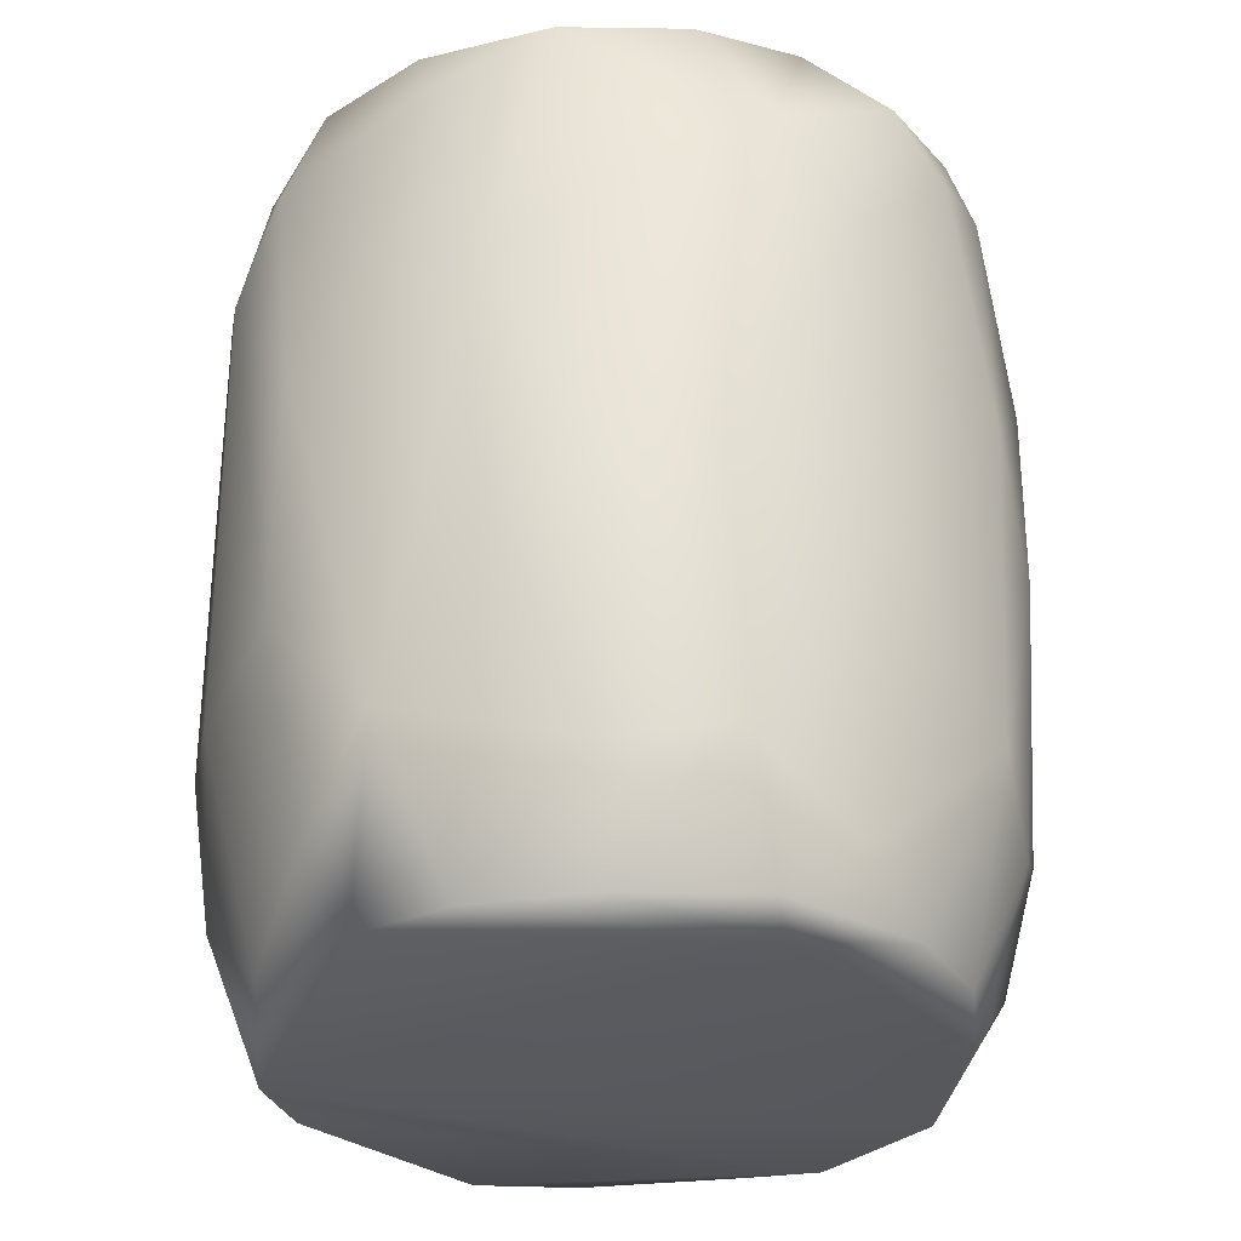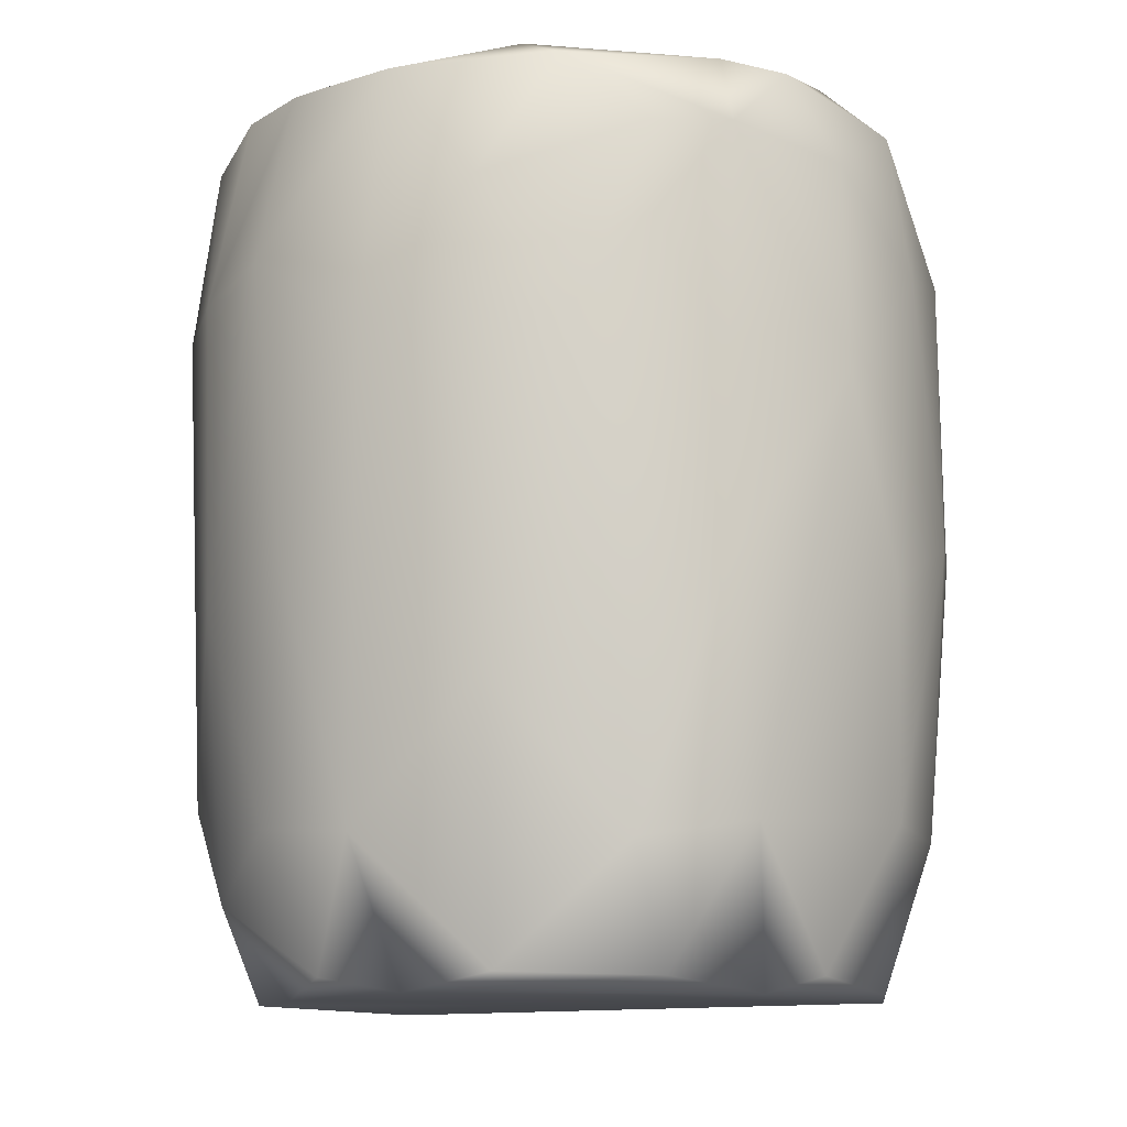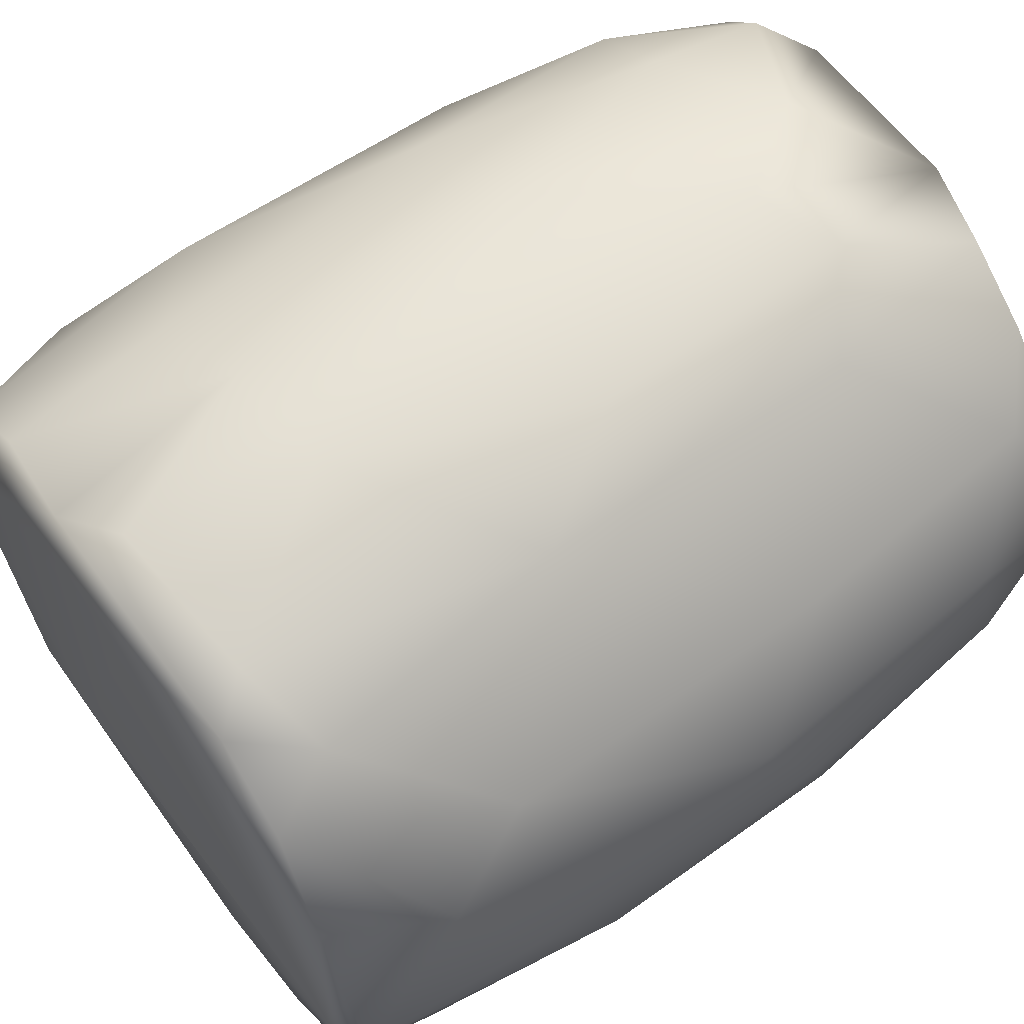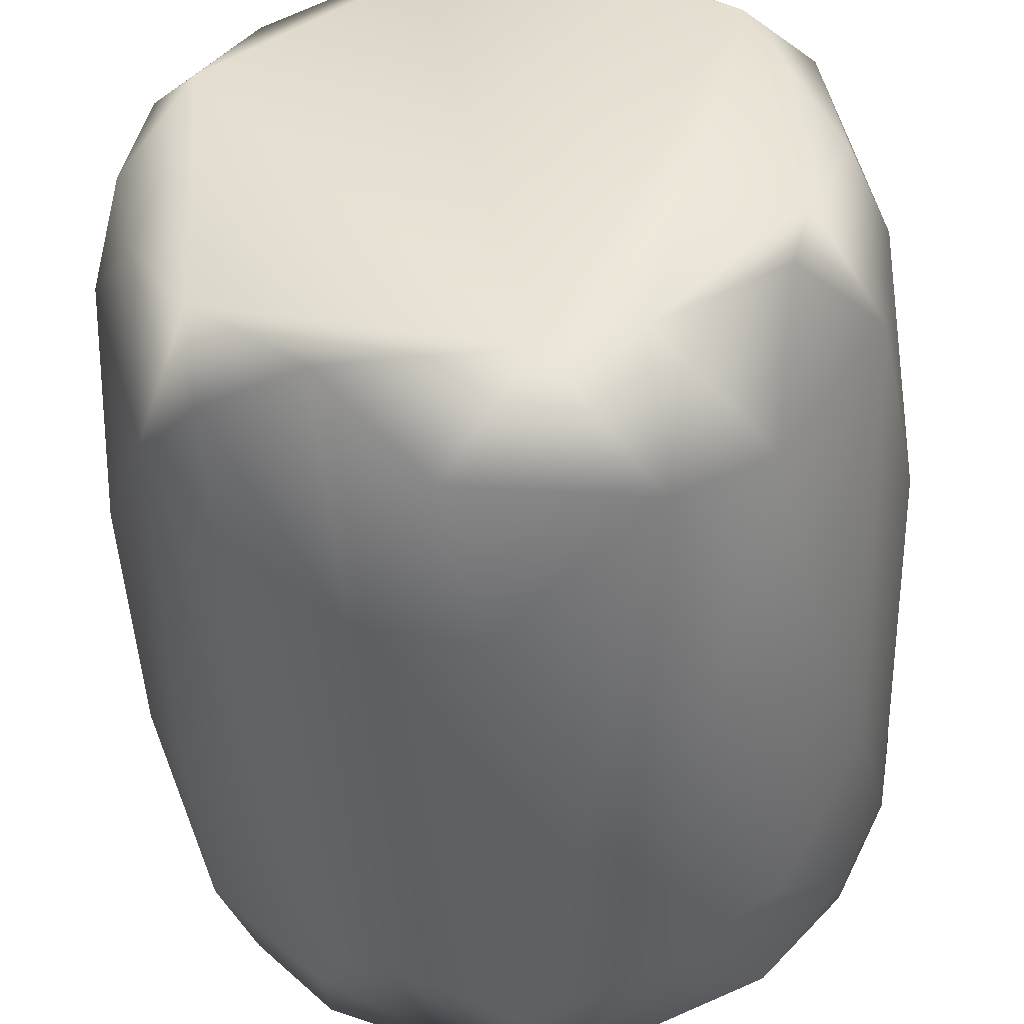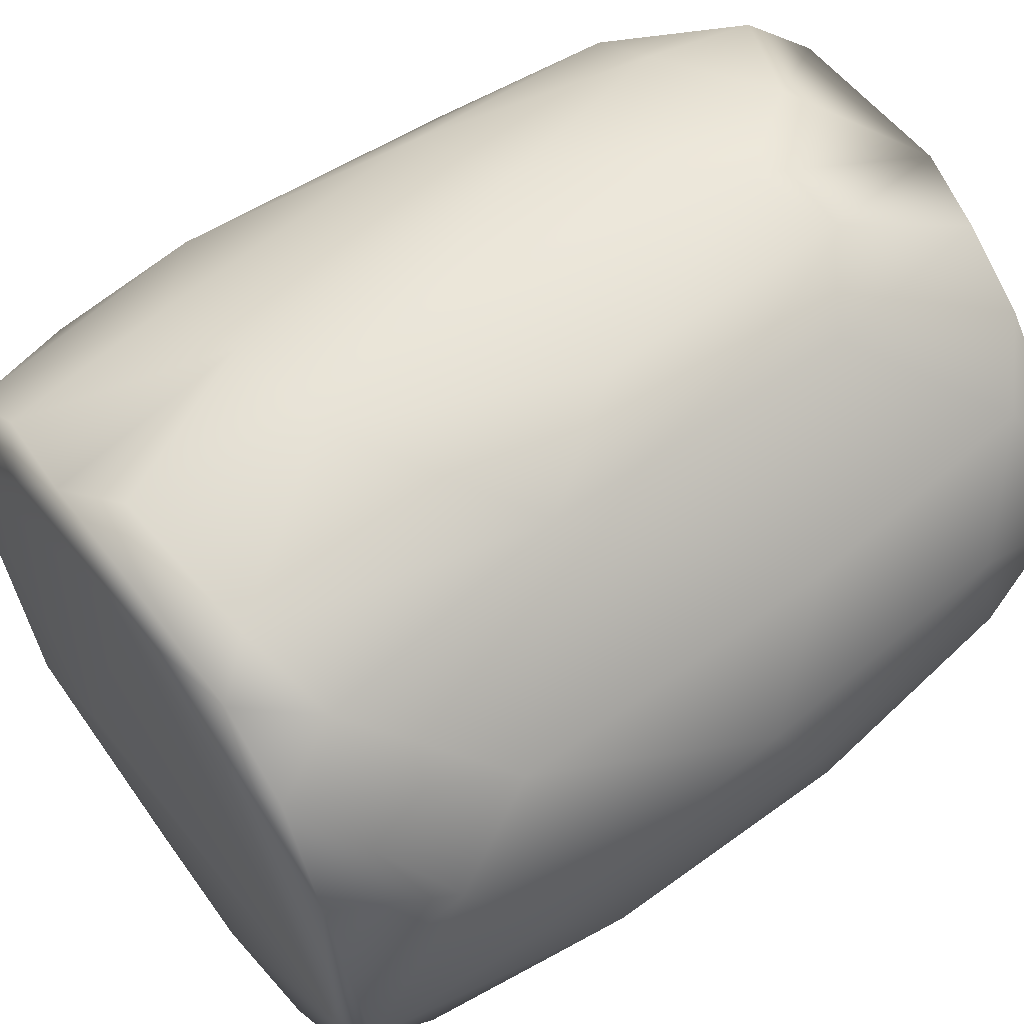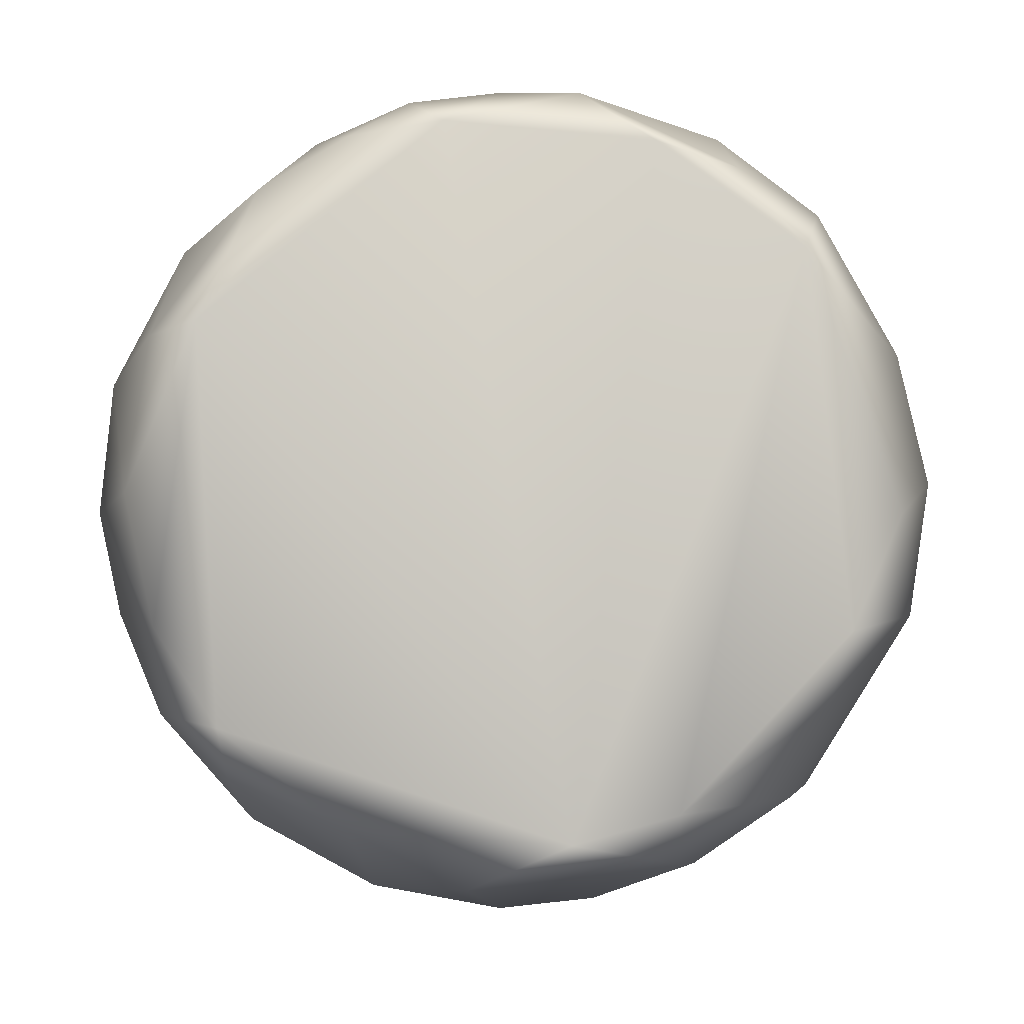
<metadata>
{"format":"obj","ext":"obj","renderer":"f3d","projection":"perspective","resolution":1024,"background":"white","views":[{"elev":-31.1,"azim":-90.6,"up":"+Y"},{"elev":-11.2,"azim":80.4,"up":"+Y"},{"elev":63.6,"azim":-125.0,"up":"+Z"},{"elev":-49.2,"azim":4.2,"up":"+Z"},{"elev":59.5,"azim":-125.6,"up":"+Z"},{"elev":-4.5,"azim":0.4,"up":"+Z"}]}
</metadata>
<code>
g default
v 0.007378 0.04257 0.01758
v 0.002558 0.03331 0.02133
v 0.007448 0.03419 0.01932
v -0.00414 0.04384 0.01817
v 0.01297 0.04379 0.00734
v 0.001289 0.04452 0.0001358
v 0.005316 0.04383 0.01637
v 0.01187 0.04256 0.01357
v 0.01305 0.03018 0.01487
v 0.00968 0.01904 0.01798
v 0.01549 0.03643 0.00996
v -0.007695 0.02078 0.02105
v -0.003218 0.03287 0.02188
v -0.01169 0.0266 0.01955
v -0.01039 0.04254 0.01821
v -0.01302 0.03911 0.01779
v -0.008584 0.04043 0.01979
v -0.0118 0.04371 0.01545
v -0.01812 0.04365 0.0005901
v -0.01438 0.04256 0.0154
v -0.003863 0.04298 0.01982
v -0.01757 0.04296 0.0109
v -0.01838 0.03286 0.01333
v -0.01996 0.03731 0.009515
v -0.001008 0.0413 0.02072
v 0.002124 0.04304 0.01939
v -0.01808 0.01631 0.01351
v -0.0212 0.02078 0.007277
v 0.01145 0.006932 0.01489
v 0.0102 -5.8e-05 0.01226
v 0.01329 0.000787 0.008652
v 0.01582 0.01362 0.009516
v 0.007014 0.007376 0.01842
v 0.007467 0.000691 0.01576
v 0.0007844 0.004283 0.01984
v 0.003955 -0.000224 0.01674
v -0.01123 0.0105 0.01891
v -0.0154 -0.000331 0.009139
v -0.009041 0.000537 0.01713
v -0.01291 0.000791 0.01489
v 0.0003534 -7.4e-05 -0.01275
v -0.005046 -0.000214 0.01764
v -0.006795 0.00739 0.02014
v -0.002791 0.009157 0.021
v -0.01636 0.003372 0.01261
v 0.003458 0.01809 0.02099
v 0.009481 0.04377 -0.007944
v 0.01332 0.04298 -0.005238
v 0.01467 0.04296 -0.001742
v 0.01327 0.03865 -0.00784
v 0.01582 0.03954 -0.002055
v 0.01417 0.02839 -0.007853
v 0.009682 0.0342 -0.01233
v 0.008931 0.04169 -0.01143
v 0.002993 0.03598 -0.0156
v 0.006646 0.02168 -0.01452
v 0.001677 0.02167 -0.01622
v 0.0003372 0.04298 -0.01455
v 0.01529 0.04256 0.005968
v 0.01694 0.01809 -0.001165
v 0.01712 0.02974 0.005962
v 0.01653 0.03909 0.001953
v -0.01713 0.043 -0.006562
v -0.01985 0.04257 -0.0002911
v -0.01935 0.04298 0.005975
v -0.01884 0.03865 -0.00651
v -0.02091 0.02884 -0.003405
v -0.01311 0.04299 -0.01106
v -0.01303 0.0382 -0.01293
v -0.00993 0.03421 -0.01507
v -0.01534 0.0266 -0.01185
v -0.01881 0.02839 -0.00784
v -0.003231 0.03821 -0.01613
v -0.008571 0.01273 -0.01508
v -0.01436 0.01451 -0.01211
v -0.006376 0.04305 -0.0142
v -0.02157 0.03419 0.004183
v -0.02171 0.0181 0.002391
v -0.02091 0.01631 -0.002488
v 0.01543 0.007376 -0.002925
v 0.01011 0.007823 -0.01094
v 0.0119 0.01899 -0.0106
v 0.0111 0.000776 -0.006962
v 0.01421 0.000622 0.001048
v 0.01617 0.006484 0.002827
v 0.01202 -7.6e-05 -0.003897
v 0.004823 0.000153 -0.0115
v -0.01747 0.000786 0.008641
v -0.0199 0.006929 0.00728
v -0.02032 0.006044 0.001516
v -0.0184 0.000367 0.001947
v -0.01791 0.008713 -0.007282
v -0.01442 0.004263 -0.01005
v -0.01713 0.000361 -0.003706
v -0.01445 0.000374 -0.007916
v -0.009057 0.000798 -0.01213
v -0.004129 0.005161 -0.01492
v 0.005235 0.007381 -0.0139
v -0.002796 0.01317 -0.01617
g pMesh1
f 1 2 3
f 4 5 6
f 5 4 7
f 1 3 8
f 9 3 10
f 8 7 1
f 5 7 8
f 8 3 9
f 9 11 8
f 12 13 14
f 15 16 17
f 14 17 16
f 18 15 4
f 17 14 13
f 19 4 6
f 19 18 4
f 20 16 15
f 20 15 18
f 4 15 21
f 21 15 17
f 20 18 22
f 16 20 23
f 20 22 24
f 2 25 13
f 24 23 20
f 26 4 21
f 26 7 4
f 26 2 1
f 14 16 23
f 26 1 7
f 27 14 23
f 25 21 17
f 17 13 25
f 27 23 28
f 26 21 25
f 2 26 25
f 29 30 31
f 32 29 31
f 33 29 10
f 9 10 29
f 29 32 9
f 34 29 33
f 34 30 29
f 33 35 34
f 30 34 36
f 14 27 37
f 38 39 40
f 38 41 42
f 39 38 42
f 37 39 43
f 39 42 43
f 43 42 44
f 37 43 12
f 14 37 12
f 44 12 43
f 41 36 42
f 45 37 27
f 40 39 37
f 35 42 36
f 36 34 35
f 45 40 37
f 35 44 42
f 35 46 44
f 13 12 44
f 46 13 44
f 33 46 35
f 33 10 46
f 46 2 13
f 3 2 46
f 46 10 3
f 5 47 6
f 48 47 49
f 50 48 51
f 52 50 51
f 53 50 52
f 47 5 49
f 53 54 50
f 48 49 51
f 48 54 47
f 50 54 48
f 55 56 57
f 53 55 54
f 55 53 56
f 58 54 55
f 49 5 59
f 5 8 59
f 60 51 61
f 9 61 11
f 62 11 61
f 51 62 61
f 49 59 51
f 51 59 62
f 11 59 8
f 62 59 11
f 19 63 64
f 65 19 64
f 64 63 66
f 24 65 64
f 64 66 67
f 22 65 24
f 66 63 68
f 69 66 68
f 69 70 71
f 69 71 66
f 68 63 19
f 19 65 22
f 19 22 18
f 66 71 72
f 70 73 74
f 70 74 75
f 69 76 70
f 70 76 73
f 69 68 76
f 19 76 68
f 75 71 70
f 76 58 73
f 55 57 73
f 55 73 58
f 72 67 66
f 24 64 77
f 76 19 47
f 58 76 47
f 67 77 64
f 54 58 47
f 19 6 47
f 78 67 79
f 80 81 82
f 80 82 52
f 81 56 82
f 53 82 56
f 82 53 52
f 81 80 83
f 84 80 85
f 31 84 85
f 31 85 32
f 60 80 52
f 85 80 60
f 85 60 61
f 85 61 32
f 30 84 31
f 30 36 41
f 52 51 60
f 84 86 80
f 86 83 80
f 84 30 86
f 87 86 30
f 87 30 41
f 32 61 9
f 83 86 87
f 81 83 87
f 88 45 89
f 90 91 89
f 88 40 45
f 71 75 92
f 75 74 93
f 94 90 92
f 94 92 95
f 92 79 67
f 89 27 28
f 89 45 27
f 92 67 72
f 92 72 71
f 94 91 90
f 96 93 74
f 24 28 23
f 95 93 96
f 41 95 96
f 95 92 93
f 75 93 92
f 38 40 88
f 38 88 91
f 89 91 88
f 95 38 94
f 38 91 94
f 95 41 38
f 96 74 97
f 41 96 97
f 28 24 77
f 98 41 97
f 78 77 67
f 97 74 99
f 78 28 77
f 89 28 78
f 74 73 99
f 57 99 73
f 90 89 78
f 98 97 99
f 98 87 41
f 79 90 78
f 92 90 79
f 87 98 81
f 98 99 57
f 57 56 98
f 81 98 56

</code>
